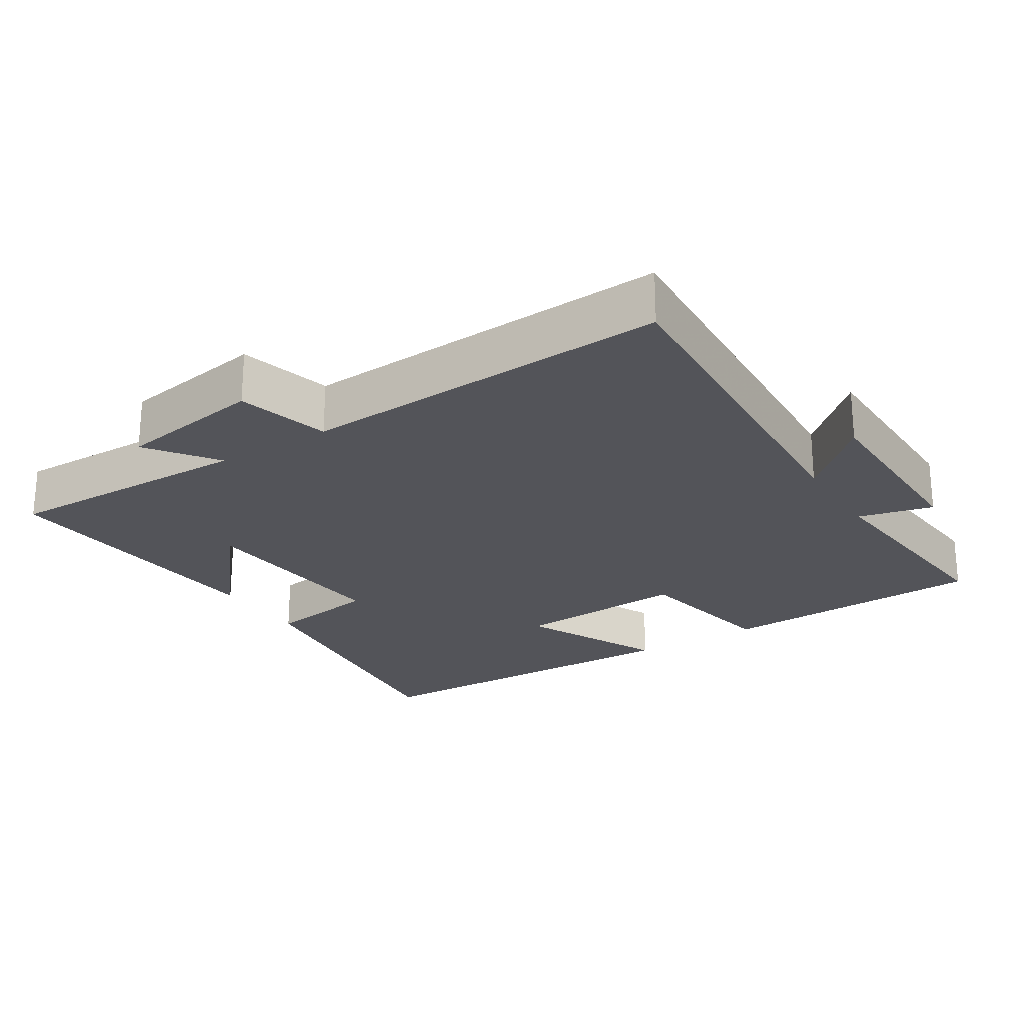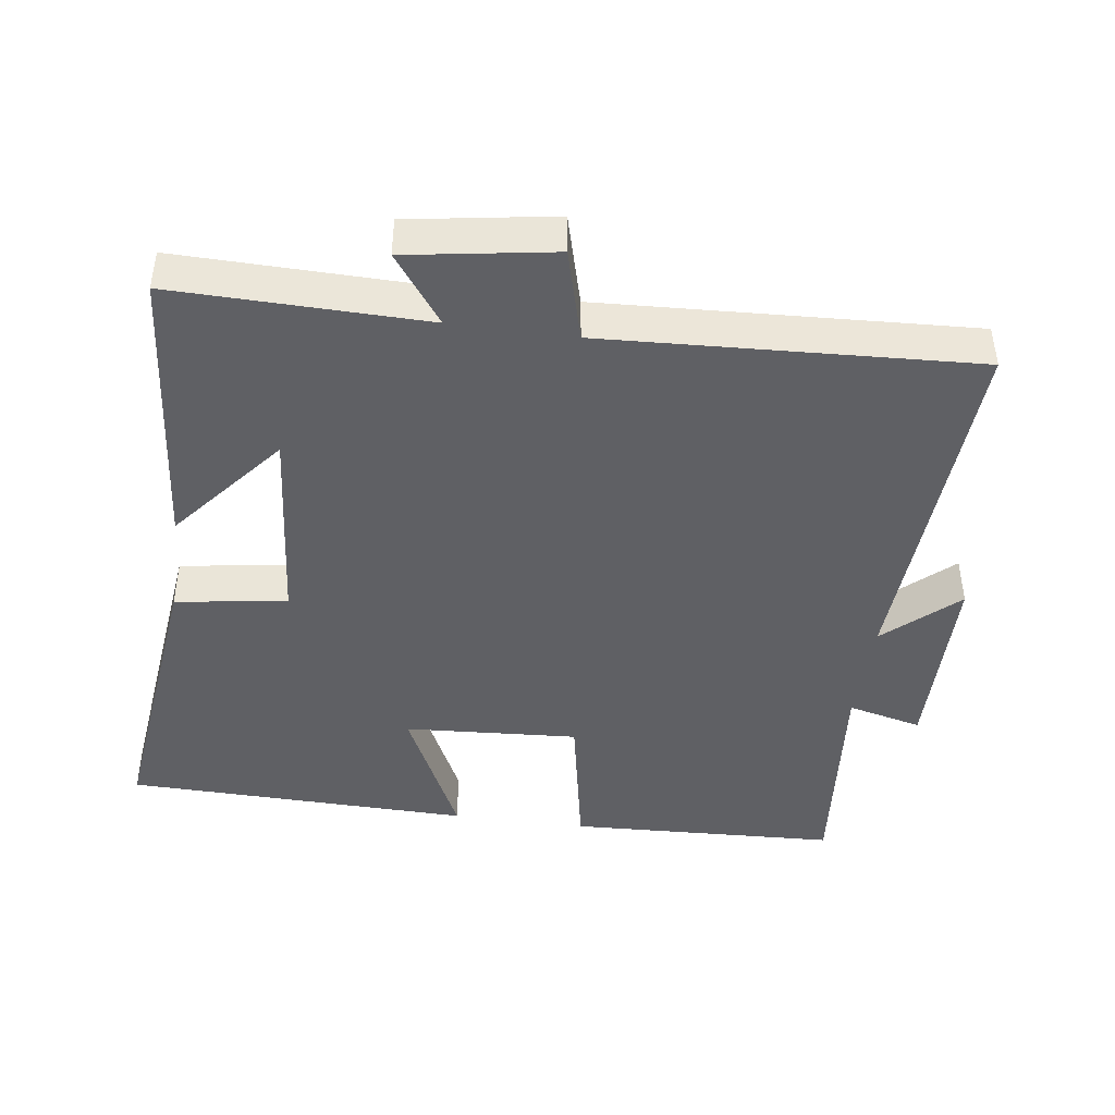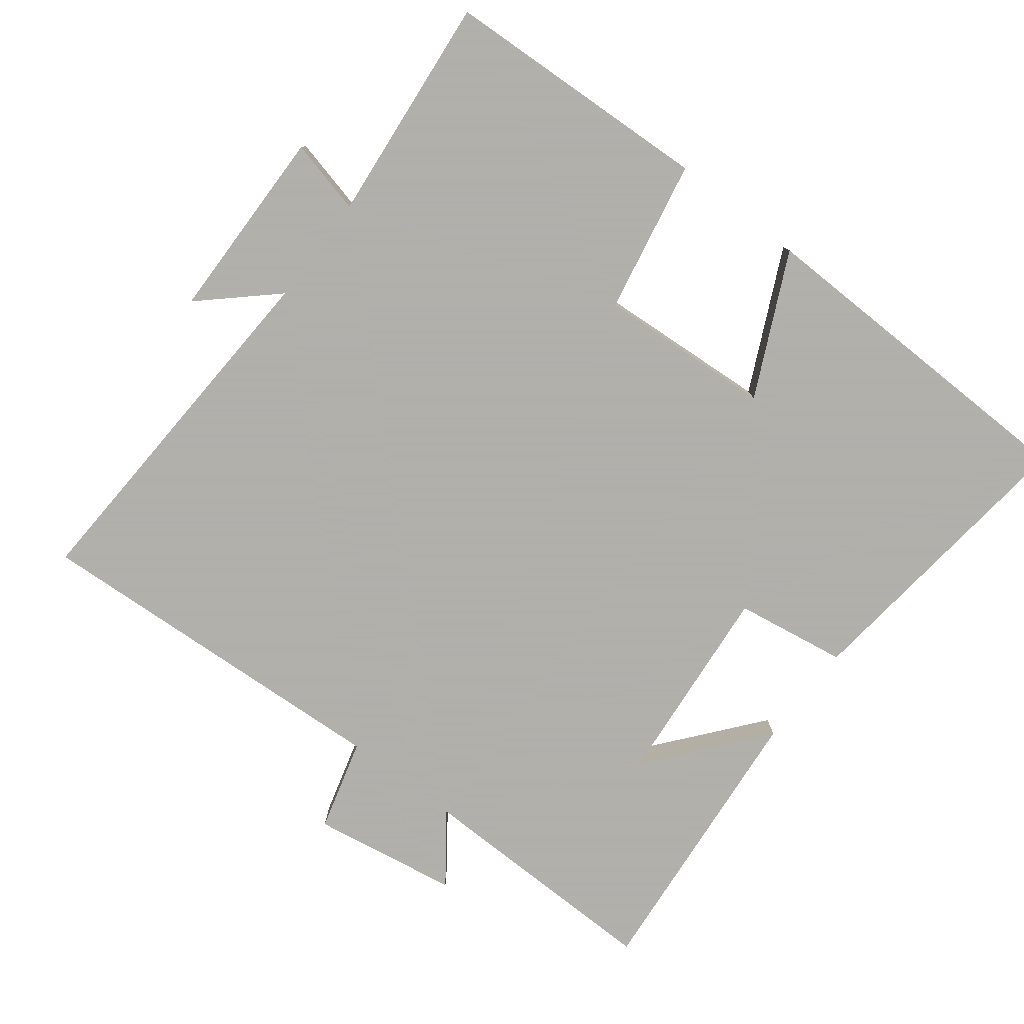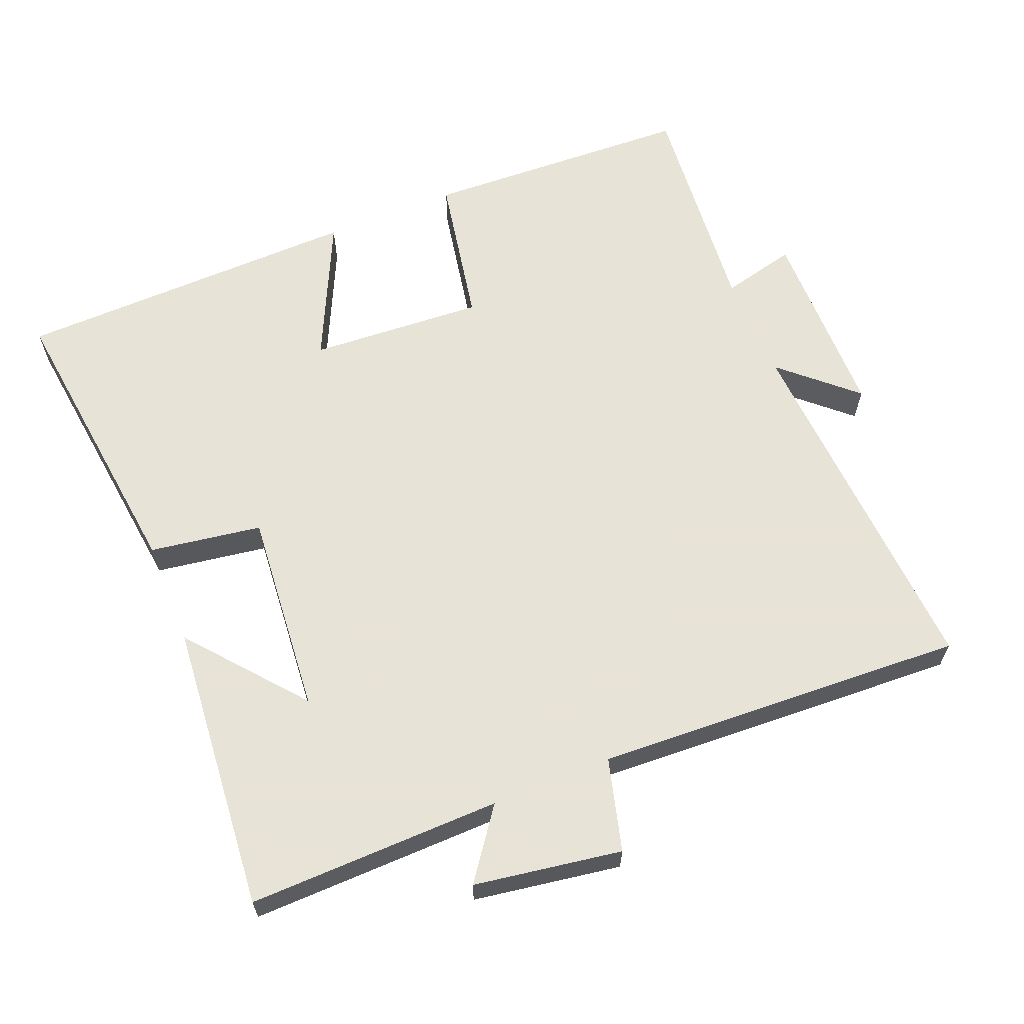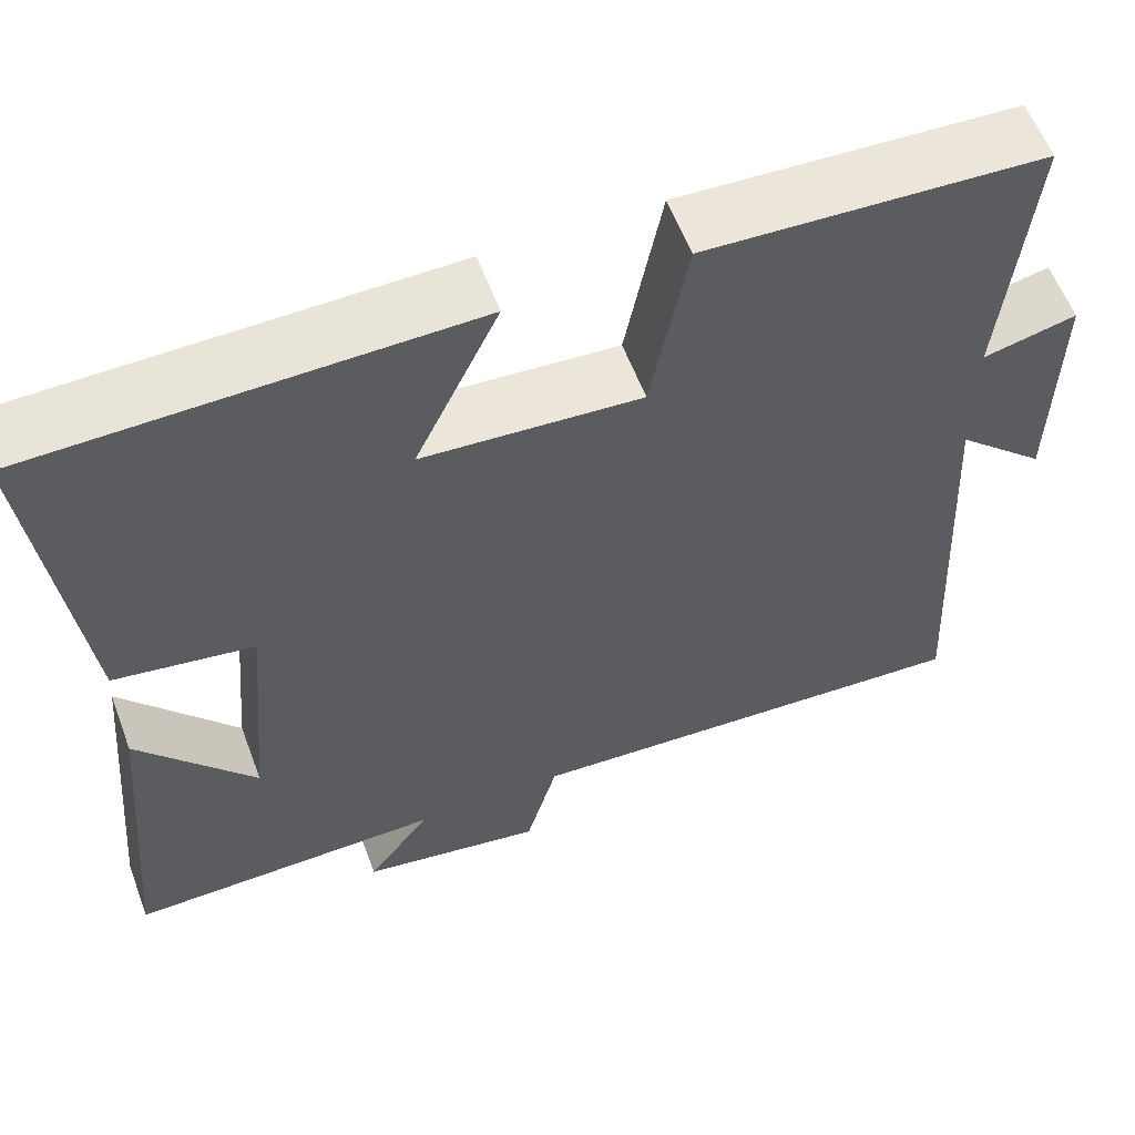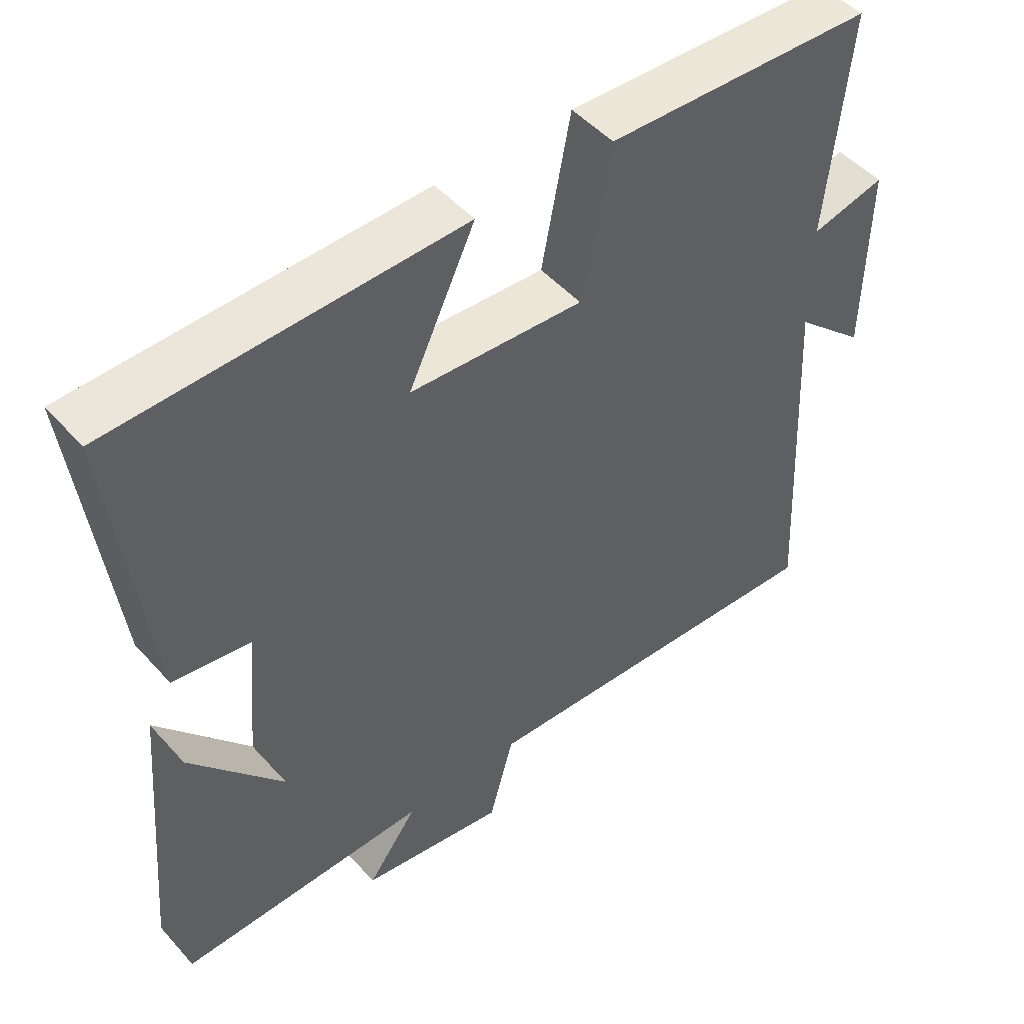
<metadata>
{"format":"obj","ext":"obj","renderer":"f3d","projection":"perspective","resolution":1024,"background":"white","views":[{"elev":-23.8,"azim":-147.8,"up":"+Y"},{"elev":-43.8,"azim":172.1,"up":"+Y"},{"elev":-78.4,"azim":-37.5,"up":"+Y"},{"elev":62.6,"azim":157.7,"up":"+Y"},{"elev":58.6,"azim":159.5,"up":"+Z"},{"elev":49.0,"azim":140.2,"up":"+Z"}]}
</metadata>
<code>
v 0.537 0.07 -0.506
v 0.176 0.07 -0.5
v 0.248 0.07 -0.598
v 0.038 0.07 -0.632
v 0.002 0.07 -0.5
v -0.528 0.07 -0.528
v -0.5 0.07 -0.003
v -0.603 0.07 -0.097
v -0.607 0.07 0.183
v -0.5 0.07 0.157
v -0.531 0.07 0.483
v -0.144 0.07 0.5
v -0.102 0.07 0.281
v 0.148 0.07 0.297
v 0.052 0.07 0.5
v 0.55 0.07 0.489
v 0.5 0.07 0.062
v 0.34 0.07 0.037
v 0.366 0.07 -0.255
v 0.5 0.07 -0.092
v 0.537 0 -0.506
v 0.176 0 -0.5
v 0.248 0 -0.598
v 0.038 0 -0.632
v 0.002 0 -0.5
v -0.528 0 -0.528
v -0.5 0 -0.003
v -0.603 0 -0.097
v -0.607 0 0.183
v -0.5 0 0.157
v -0.531 0 0.483
v -0.144 0 0.5
v -0.102 0 0.281
v 0.148 0 0.297
v 0.052 0 0.5
v 0.55 0 0.489
v 0.5 0 0.062
v 0.34 0 0.037
v 0.366 0 -0.255
v 0.5 0 -0.092
f 19 20 1 2
f 18 19 2
f 16 17 18
f 15 16 18
f 14 15 18
f 13 14 18 2
f 10 11 12 13
f 10 13 2
f 7 8 9 10
f 7 10 2 3
f 5 6 7
f 5 7 3
f 3 4 5
f 22 21 40 39
f 22 39 38
f 38 37 36
f 38 36 35
f 38 35 34
f 22 38 34 33
f 33 32 31 30
f 22 33 30
f 30 29 28 27
f 23 22 30 27
f 27 26 25
f 23 27 25
f 25 24 23
f 1 21 22 2
f 2 22 23 3
f 3 23 24 4
f 4 24 25 5
f 5 25 26 6
f 6 26 27 7
f 7 27 28 8
f 8 28 29 9
f 9 29 30 10
f 10 30 31 11
f 11 31 32 12
f 12 32 33 13
f 13 33 34 14
f 14 34 35 15
f 15 35 36 16
f 16 36 37 17
f 17 37 38 18
f 18 38 39 19
f 19 39 40 20
f 20 40 21 1

</code>
